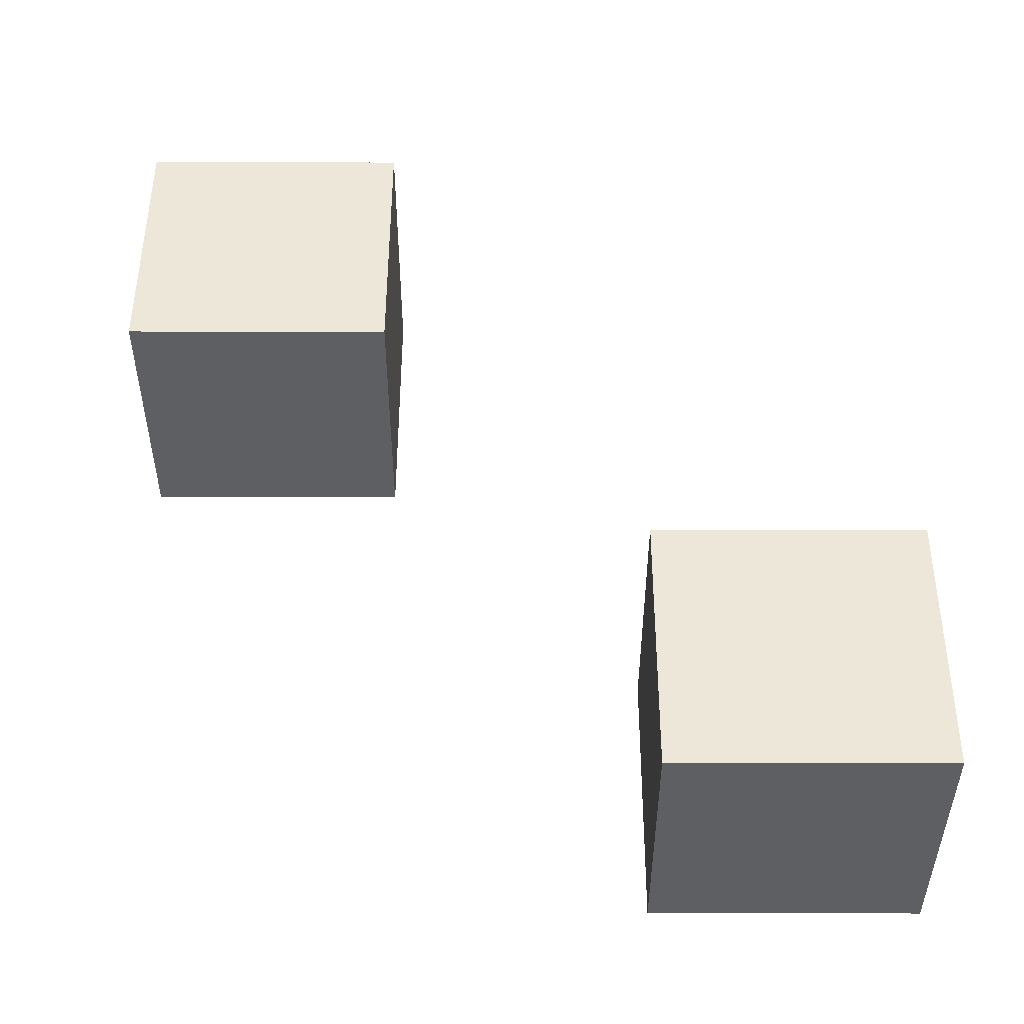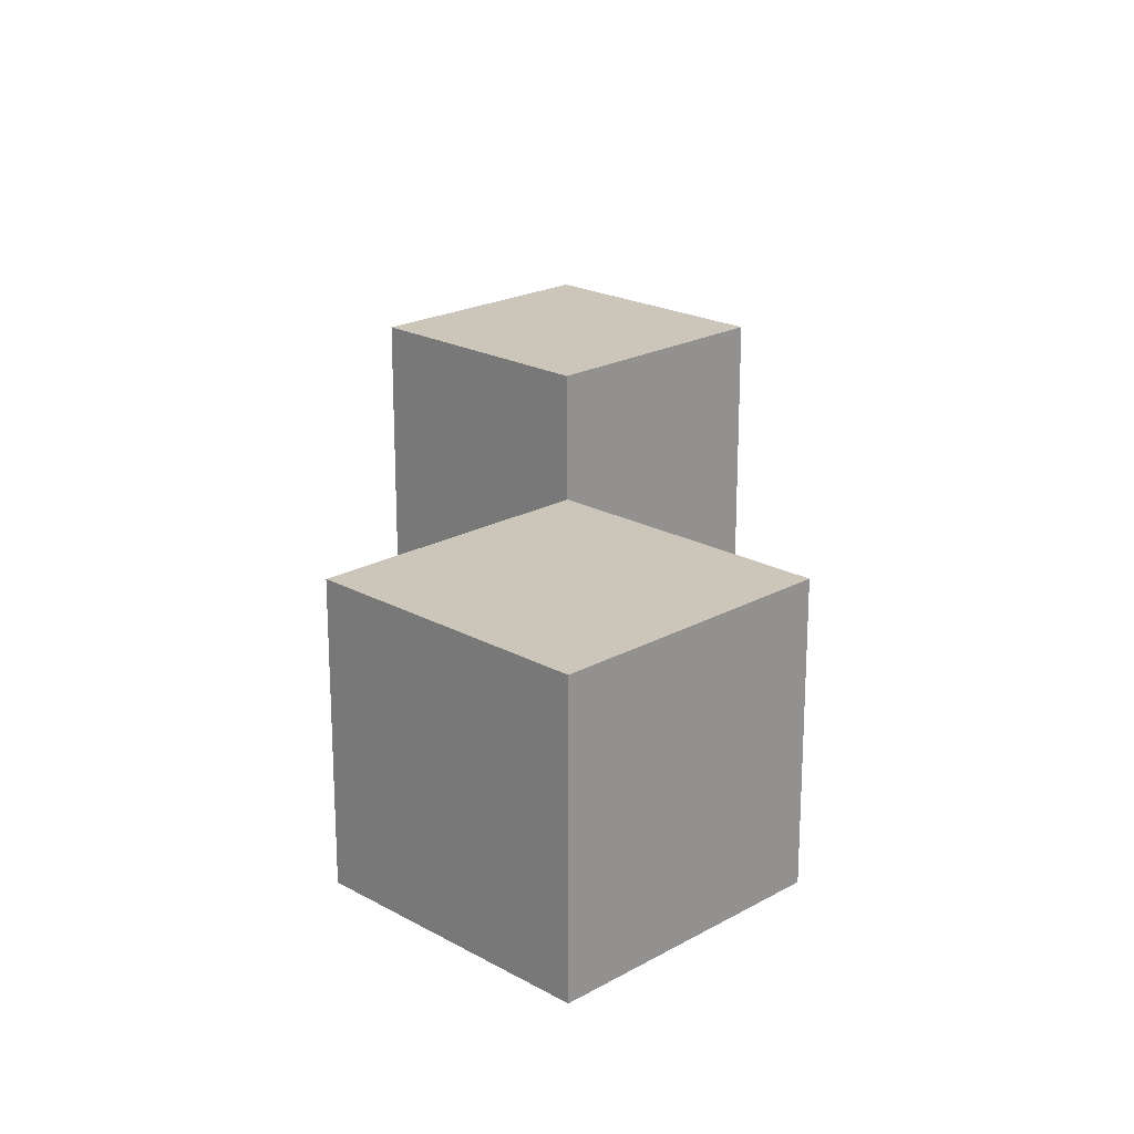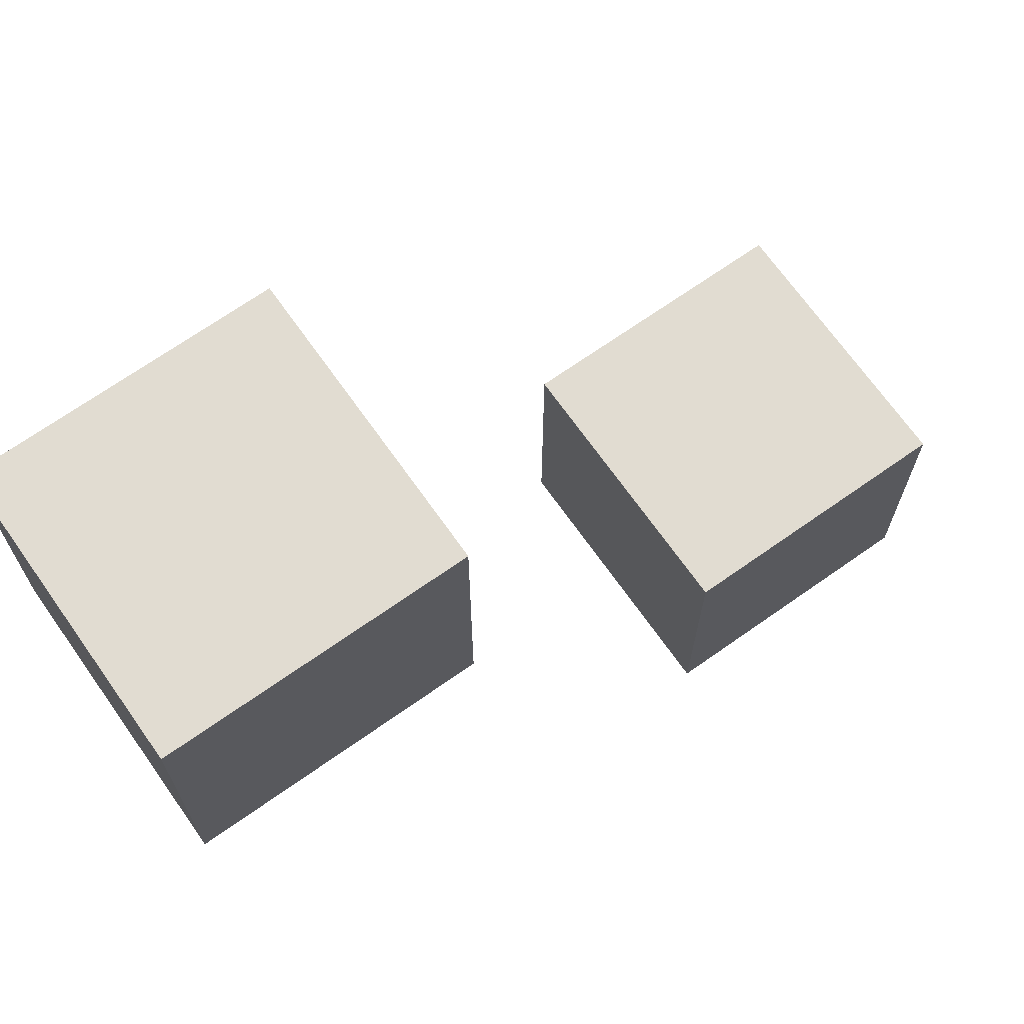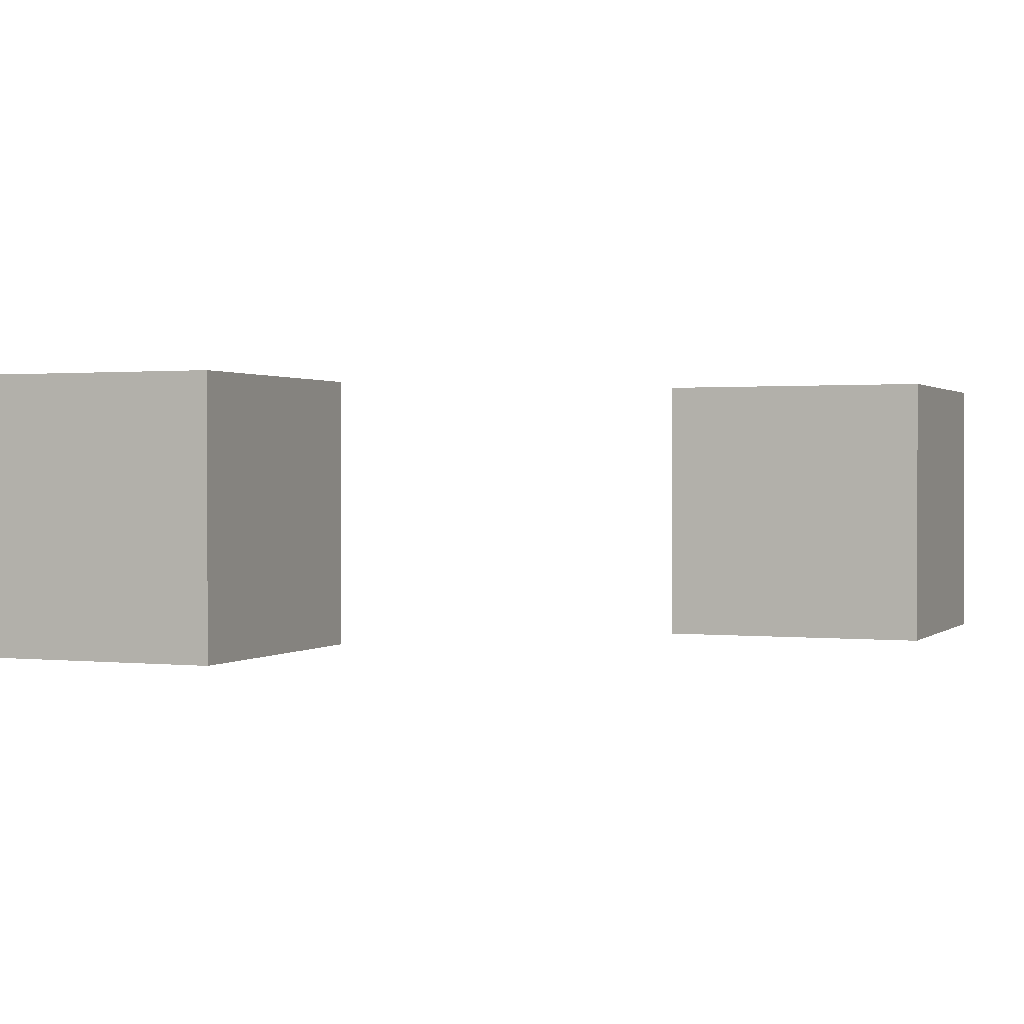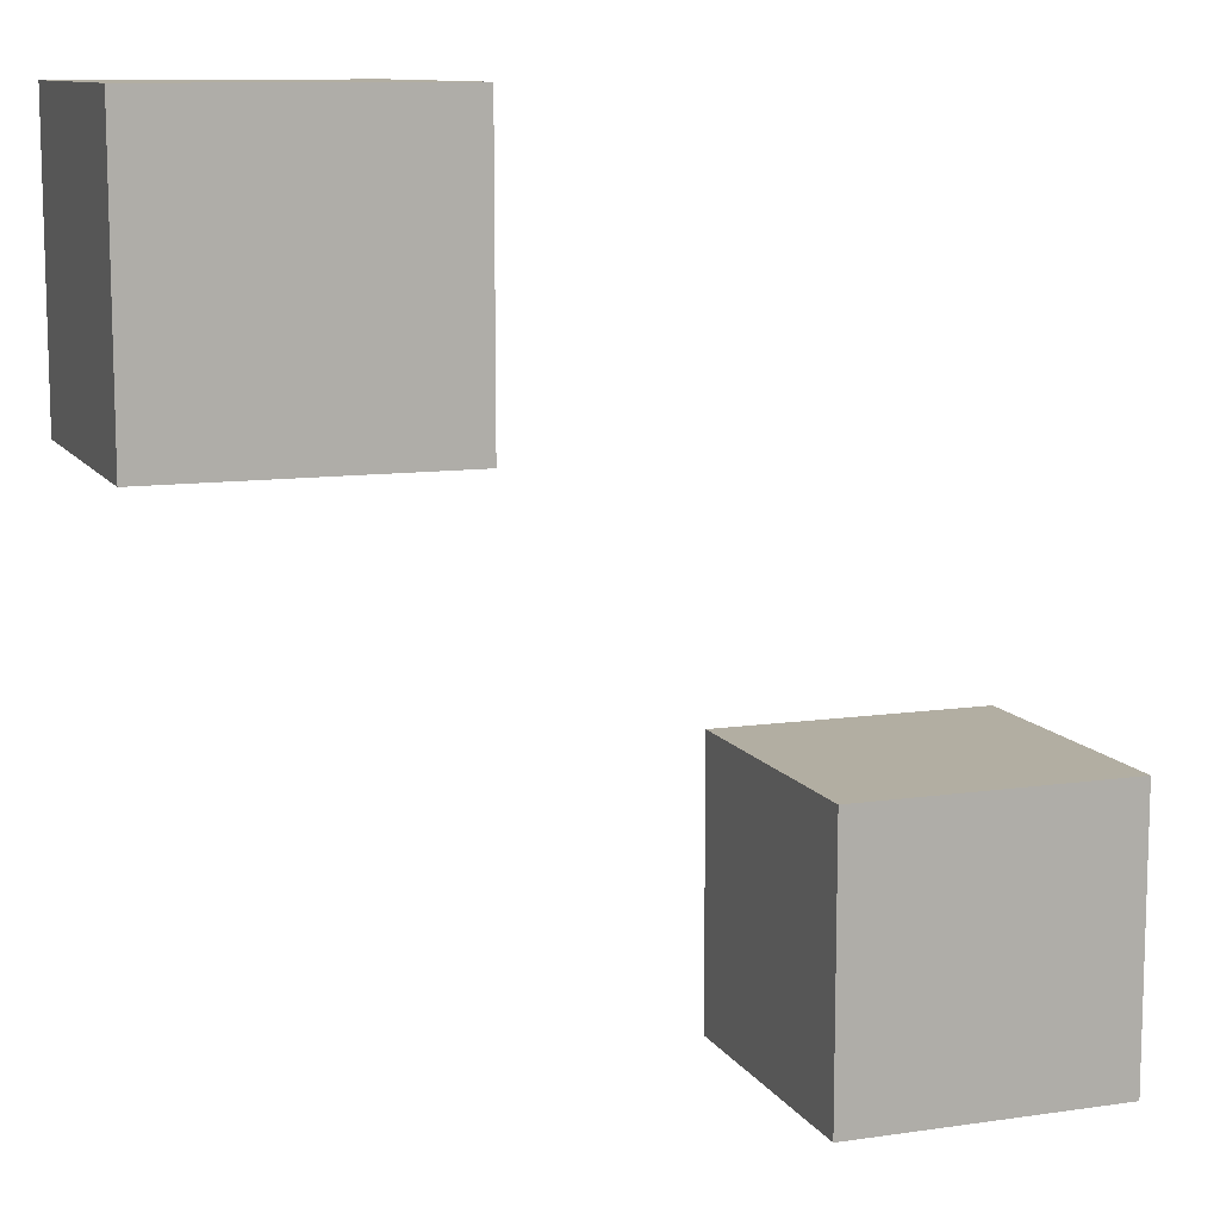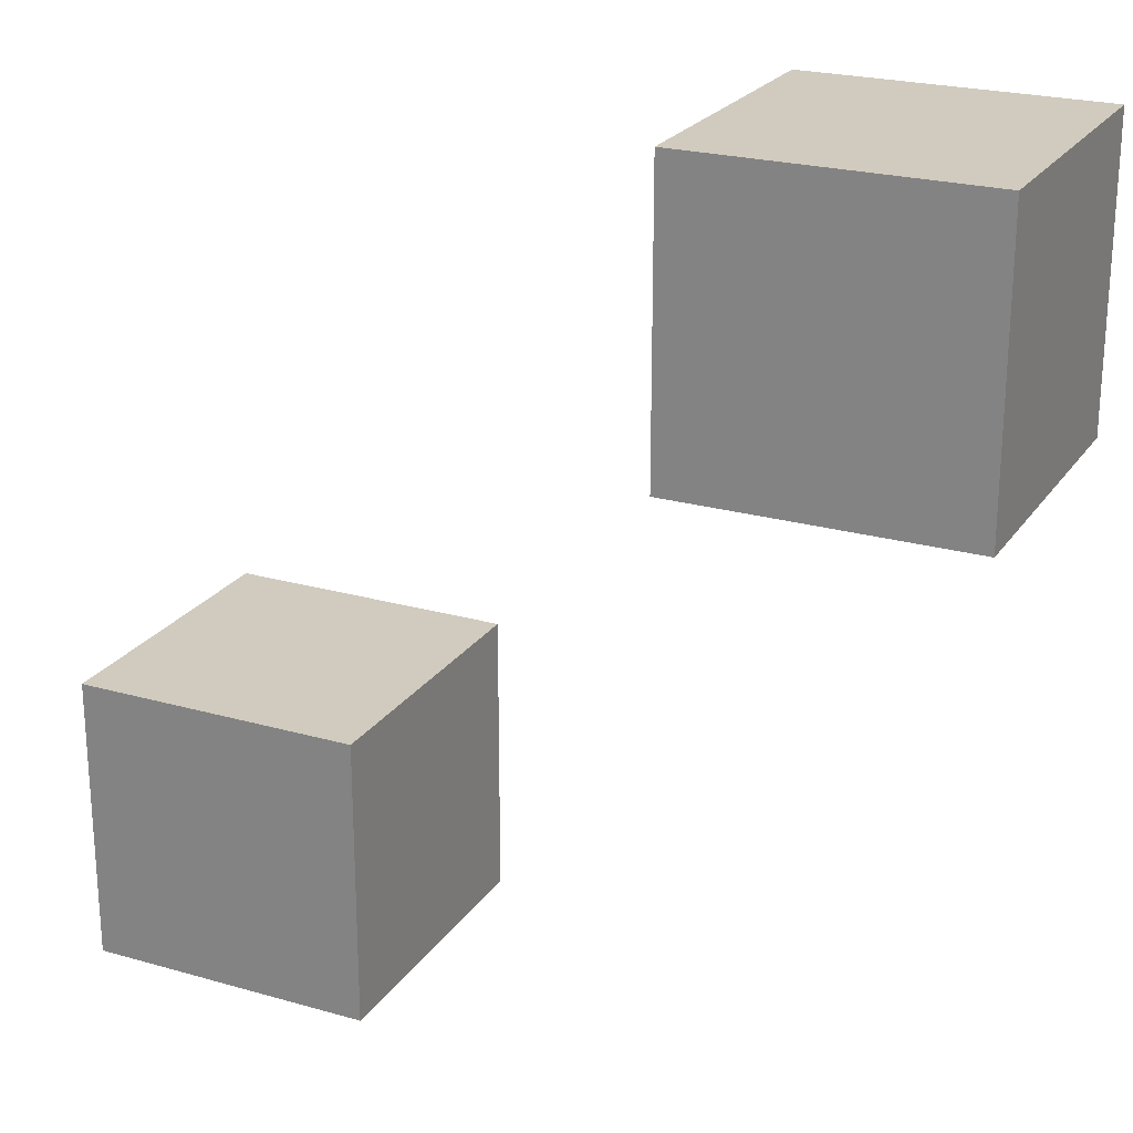
<metadata>
{"format":"obj","ext":"obj","renderer":"f3d","projection":"perspective","resolution":1024,"background":"white","views":[{"elev":50.1,"azim":-179.9,"up":"+Y"},{"elev":20.8,"azim":44.9,"up":"+Y"},{"elev":69.3,"azim":144.8,"up":"+Z"},{"elev":1.0,"azim":112.2,"up":"+Y"},{"elev":10.7,"azim":160.0,"up":"+Z"},{"elev":23.3,"azim":25.7,"up":"+Z"}]}
</metadata>
<code>
o carrot_1
v -0.2 0.1 -0.2
v -0.2 0.1 -0.4
v -0.2 0.3 -0.2
v -0.2 0.3 -0.4
v 0.2 0.1 0.2
v 0.2 0.1 -5.96e-08
v 0.2 0.3 0.2
v 0.2 0.3 -5.96e-08
v -5.96e-08 0.1 -0.2
v -5.96e-08 0.1 -0.4
v -5.96e-08 0.3 -0.2
v -5.96e-08 0.3 -0.4
v 0.4 0.1 0.2
v 0.4 0.1 -5.96e-08
v 0.4 0.3 0.2
v 0.4 0.3 -5.96e-08
v 0.2 0.1 0.2
v 0.2 0.3 0.2
v 0.4 0.1 0.2
v 0.4 0.3 0.2
v -0.2 0.1 -0.2
v -0.2 0.3 -0.2
v -5.96e-08 0.1 -0.2
v -5.96e-08 0.3 -0.2
v 0.2 0.1 -5.96e-08
v 0.2 0.3 -5.96e-08
v 0.4 0.1 -5.96e-08
v 0.4 0.3 -5.96e-08
v -0.2 0.1 -0.4
v -0.2 0.3 -0.4
v -5.96e-08 0.1 -0.4
v -5.96e-08 0.3 -0.4
v 0.2 0.1 0.2
v 0.4 0.1 0.2
v 0.2 0.1 -5.96e-08
v 0.4 0.1 -5.96e-08
v -0.2 0.1 -0.2
v -5.96e-08 0.1 -0.2
v -0.2 0.1 -0.4
v -5.96e-08 0.1 -0.4
v 0.2 0.3 0.2
v 0.4 0.3 0.2
v 0.2 0.3 -5.96e-08
v 0.4 0.3 -5.96e-08
v -0.2 0.3 -0.2
v -5.96e-08 0.3 -0.2
v -0.2 0.3 -0.4
v -5.96e-08 0.3 -0.4
f 3 2 1
f 4 2 3
f 7 6 5
f 8 6 7
f 9 10 11
f 11 10 12
f 13 14 15
f 15 14 16
f 19 18 17
f 20 18 19
f 23 22 21
f 24 22 23
f 25 26 27
f 27 26 28
f 29 30 31
f 31 30 32
f 35 34 33
f 36 34 35
f 39 38 37
f 40 38 39
f 41 42 43
f 43 42 44
f 45 46 47
f 47 46 48

</code>
